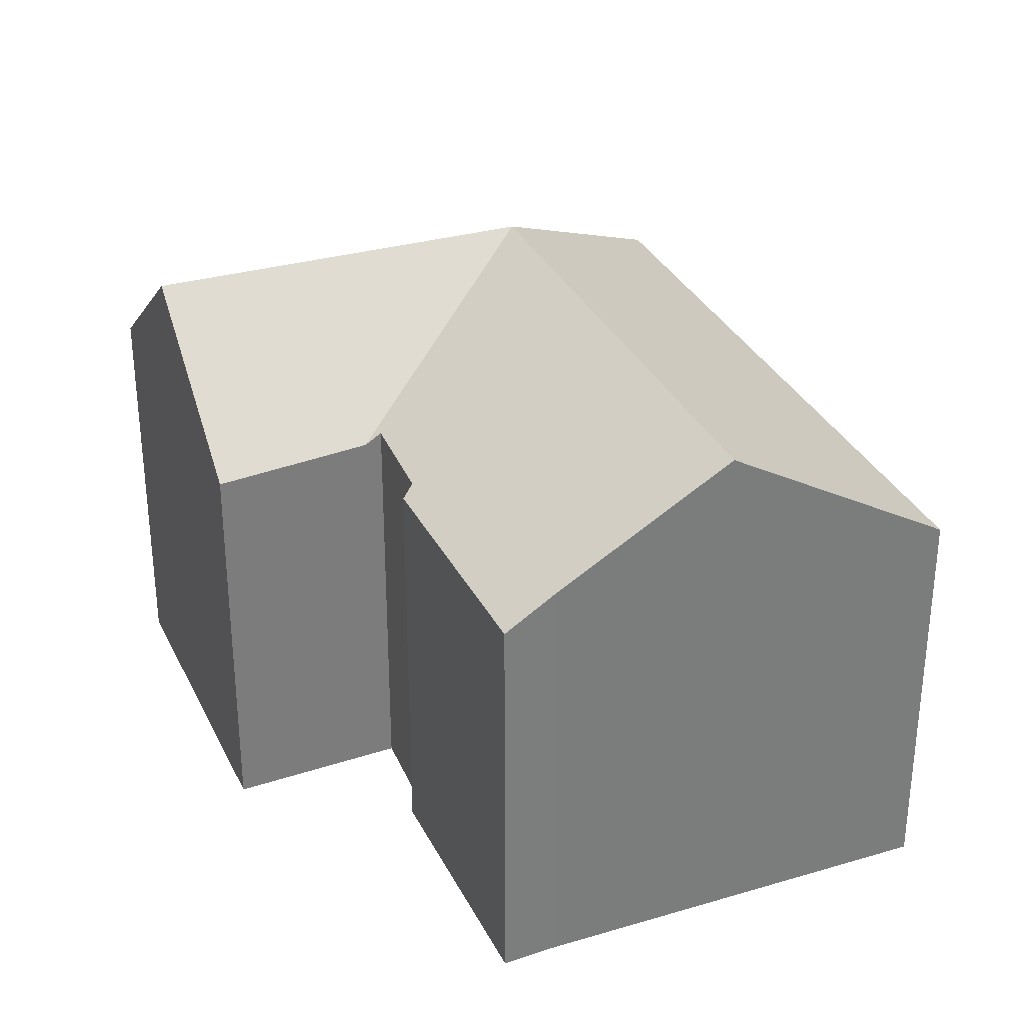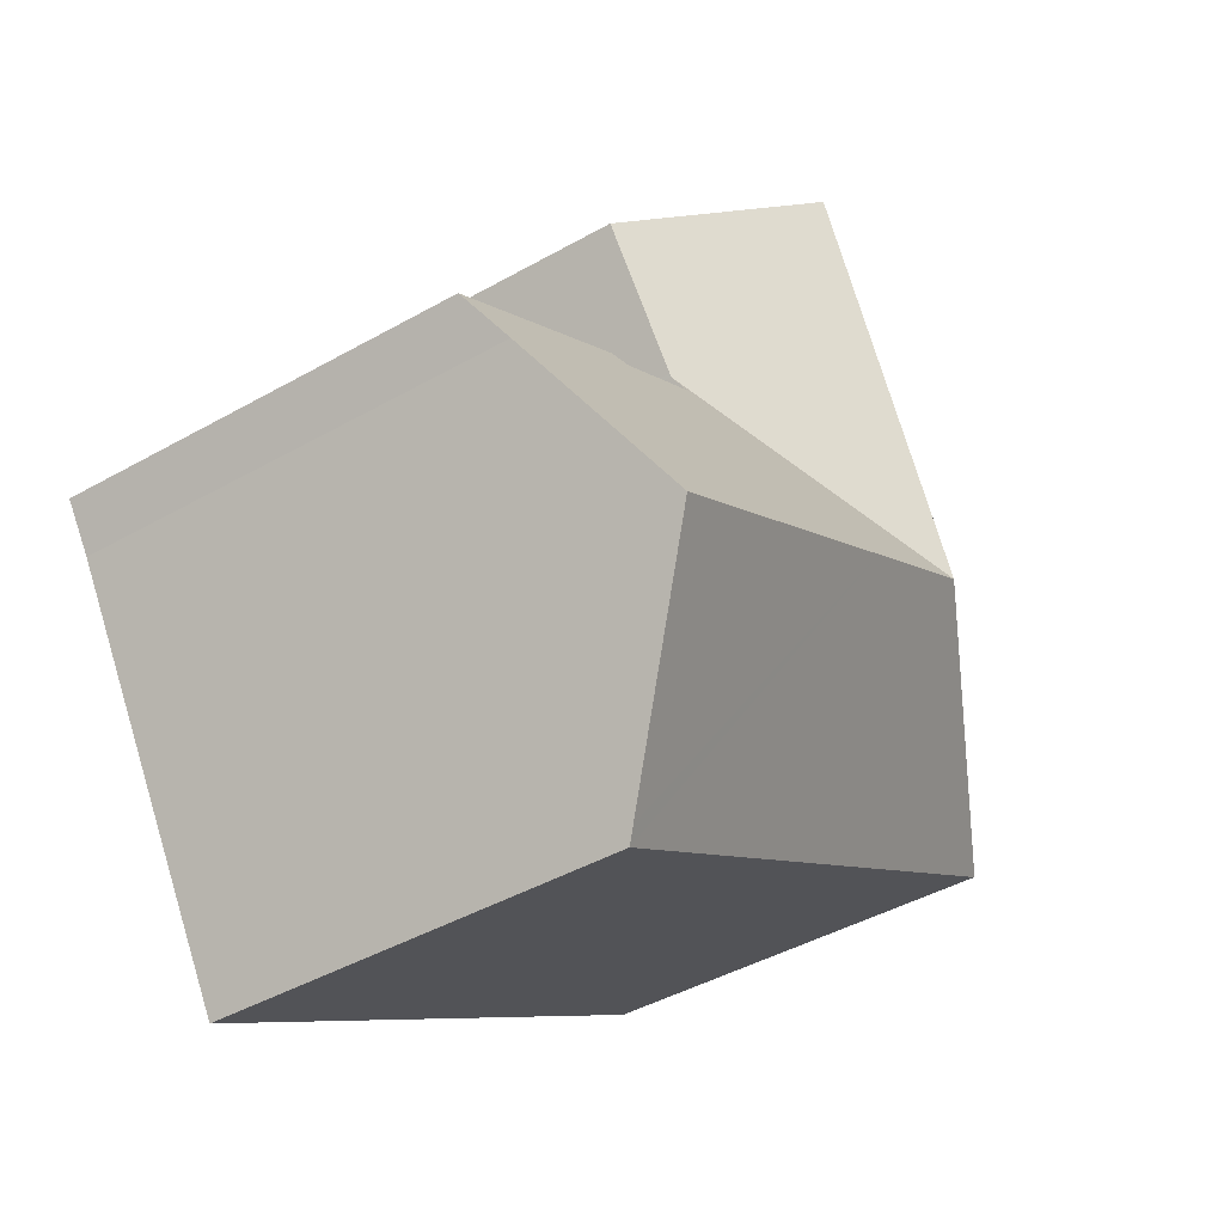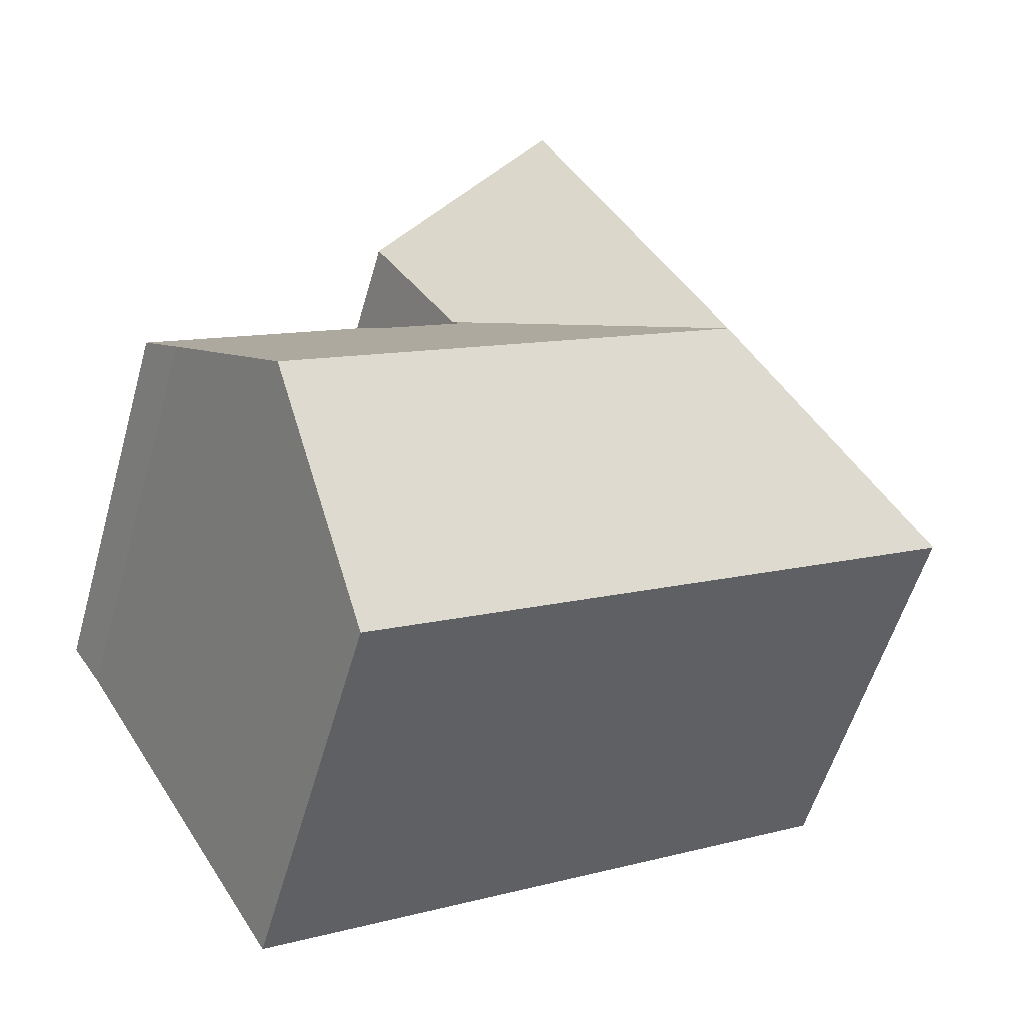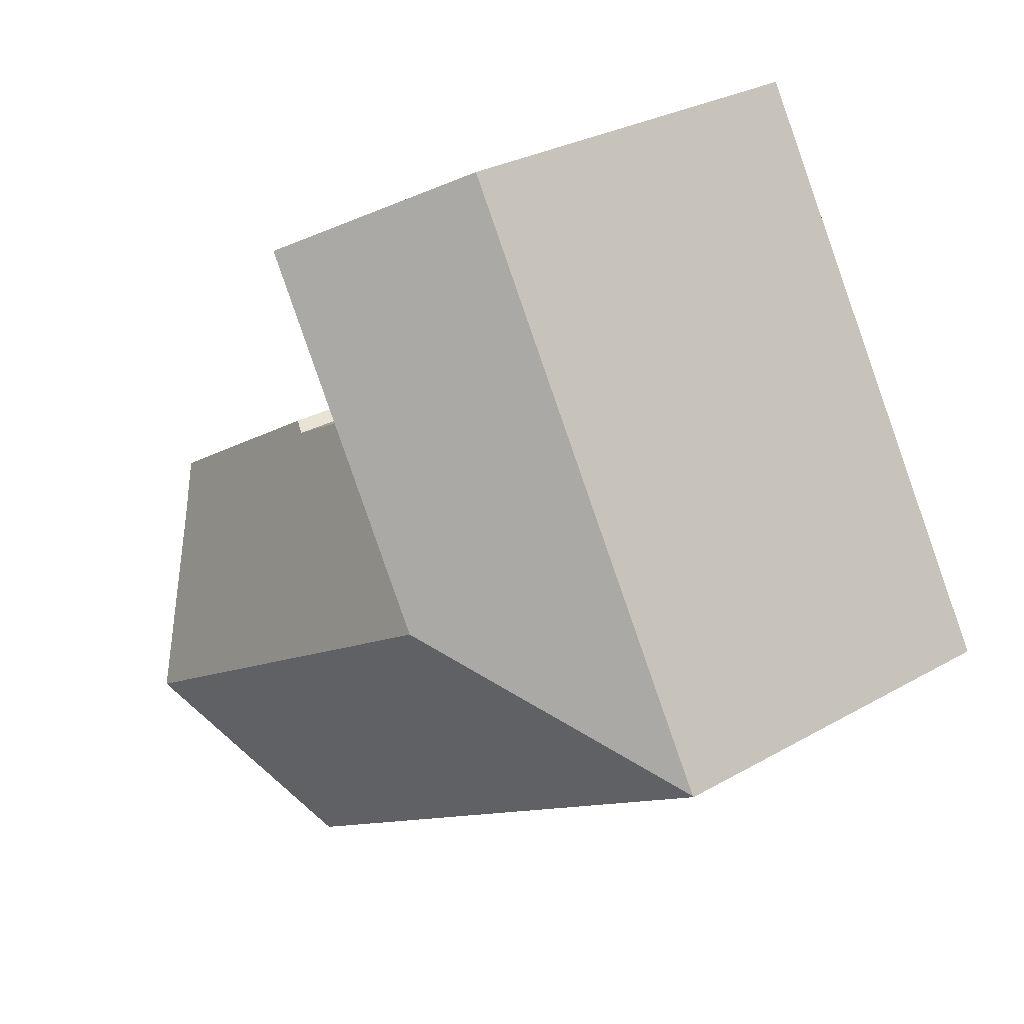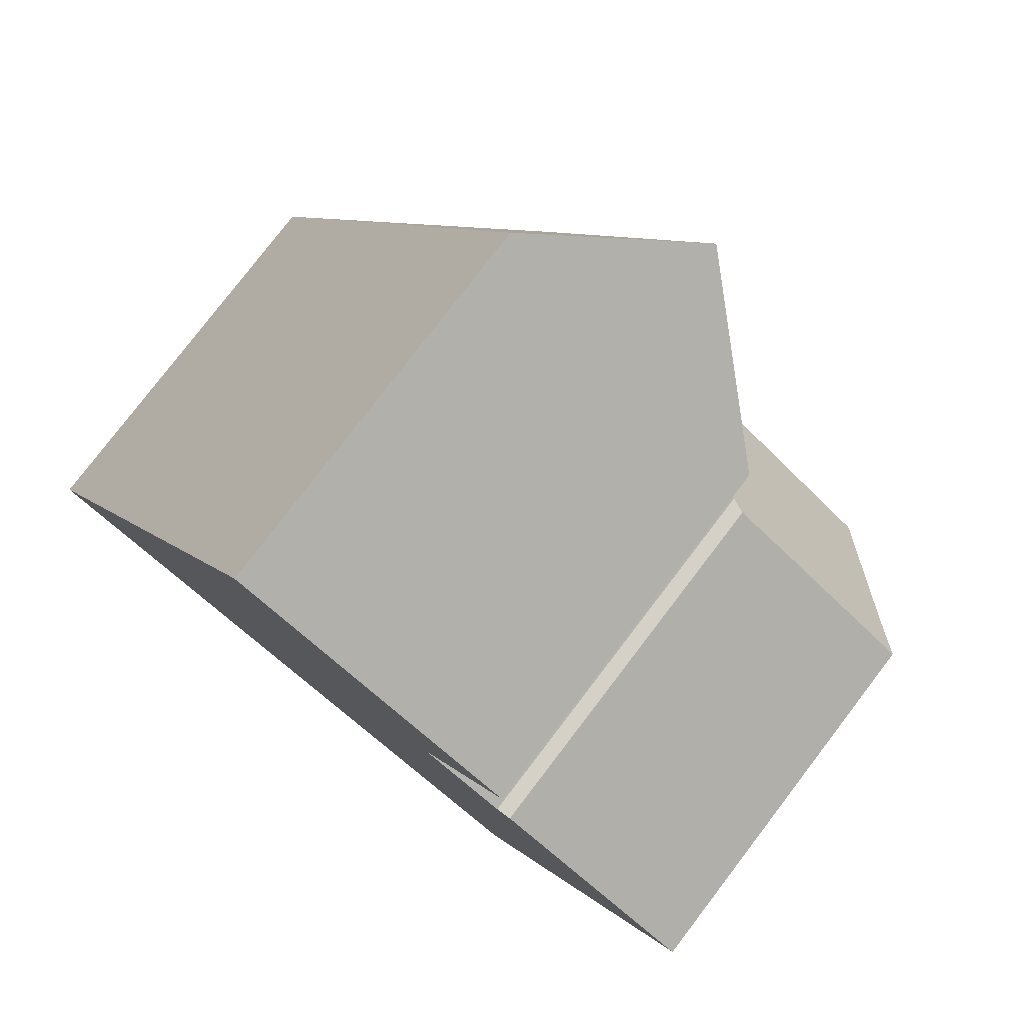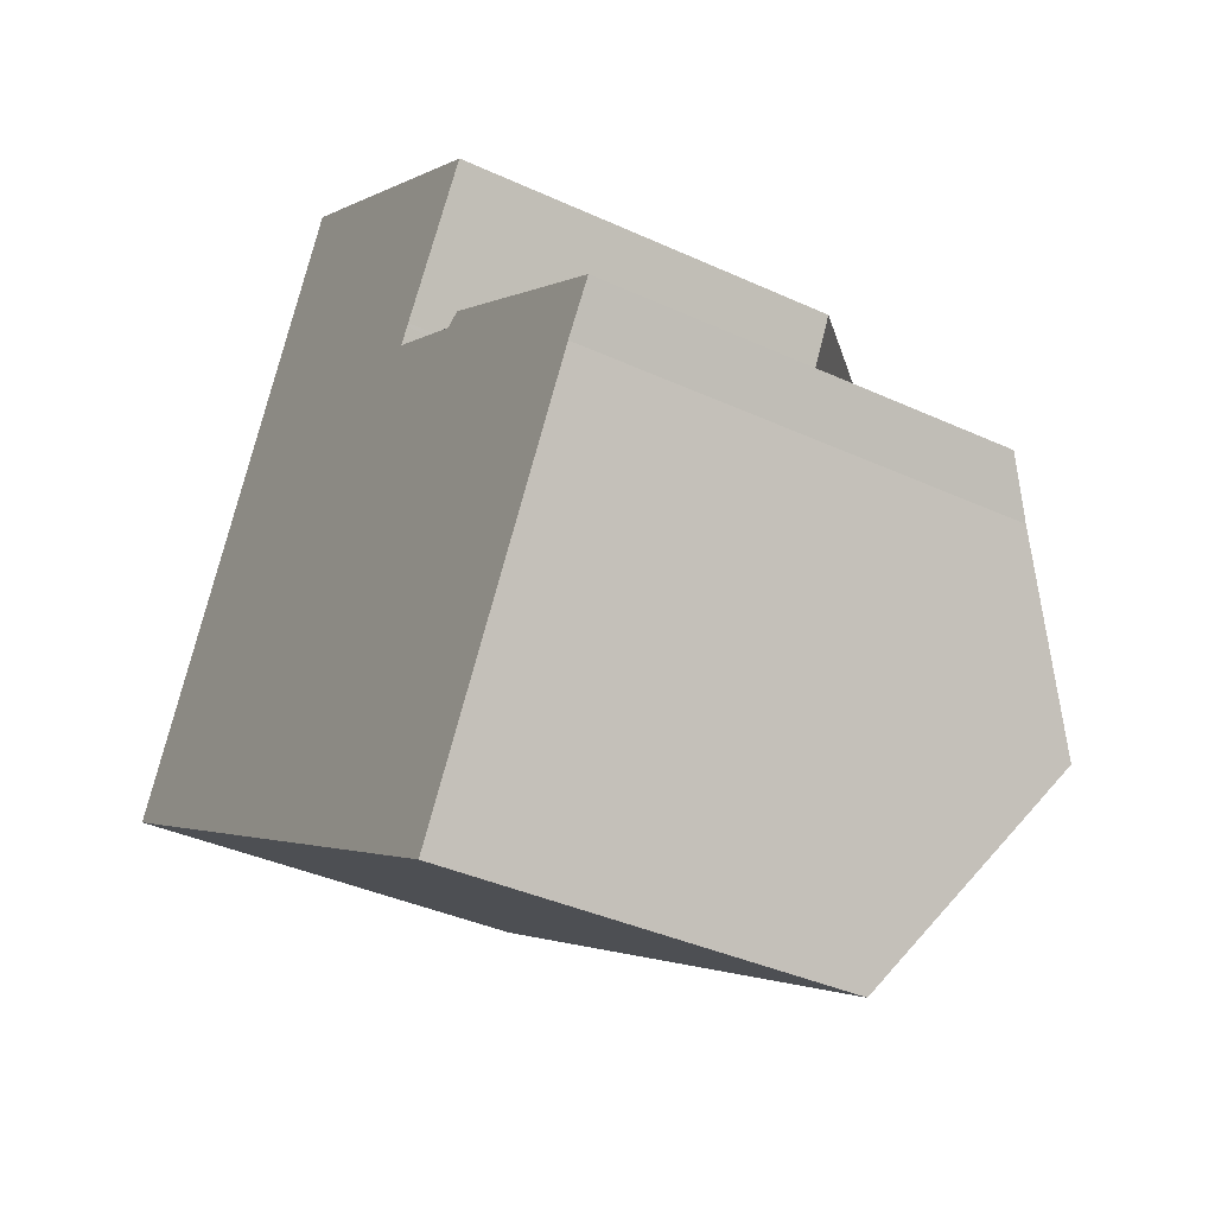
<metadata>
{"format":"obj","ext":"obj","renderer":"f3d","projection":"perspective","resolution":1024,"background":"white","views":[{"elev":32.3,"azim":98.9,"up":"+Y"},{"elev":-43.5,"azim":123.8,"up":"+Z"},{"elev":-55.8,"azim":164.2,"up":"+Z"},{"elev":28.5,"azim":-130.8,"up":"+Z"},{"elev":78.9,"azim":37.4,"up":"+Z"},{"elev":-37.1,"azim":59.2,"up":"+Z"}]}
</metadata>
<code>
v  6.629 11.28 11.34
v  7.348 14.98 3.16
v  0.018 11.28 0.031
v  10.69 14.98 8.871
v  8.836 11.27 15.11
v  12.89 14.98 12.63
v  9.331 11.73 14.81
v  15.42 11.2 7.366
v  17.02 11.2 10.1
v  17.18 11.05 10.01
v  14.77 11.25 6.389
v  14.72 11.25 6.306
v  23.55 11.31 0.822
v  16.97 11.48 4.485
v  17.43 11.26 4.659
v  11.49 14.98 0.643
v  22.71 12.17 -0.419
v  20.14 14.98 -4.613
v  14.45 11.53 5.902
v  14.54 11.53 5.853
v  16.96 11.49 -9.819
v  16.74 11.26 -10.17
v  8.202 11.26 -4.982
v  0 11.26 6.892e-16
v  17.18 -6.129e-16 10.01
v  14.77 -3.912e-16 6.389
v  15.42 -4.51e-16 7.366
v  14.72 -3.861e-16 6.306
v  14.45 -3.614e-16 5.902
v  22.71 2.566e-17 -0.419
v  23.55 -5.033e-17 0.822
v  16.96 6.012e-16 -9.819
v  16.74 6.227e-16 -10.17
v  20.14 2.825e-16 -4.613
v  16.97 -2.746e-16 4.485
v  14.54 -3.584e-16 5.853
v  17.43 -2.853e-16 4.659
v  8.836 -9.252e-16 15.11
v  17.02 -6.186e-16 10.1
v  12.89 -7.735e-16 12.63
v  9.331 -9.067e-16 14.81
v  8.202 3.051e-16 -4.982
v  0 0 0
v  0.018 -1.898e-18 0.031
v  6.629 -6.942e-16 11.34
g defaultobject
f 1 2 3
f 2 1 4
f 4 1 5
f 4 5 6
f 6 5 7
f 8 9 10
f 9 8 6
f 6 8 4
f 4 8 11
f 4 11 12
f 4 12 2
f 13 14 15
f 14 13 16
f 16 13 17
f 16 17 18
f 19 2 12
f 2 19 20
f 2 20 14
f 2 14 16
f 21 16 18
f 16 21 22
f 16 22 23
f 16 23 2
f 2 23 24
f 2 24 3
f 25 8 10
f 8 25 11
f 11 25 26
f 26 25 27
f 11 28 12
f 28 11 26
f 12 29 19
f 29 12 28
f 13 30 17
f 30 13 31
f 30 18 17
f 18 30 21
f 21 30 22
f 22 30 32
f 22 32 33
f 32 30 34
f 29 20 19
f 20 29 14
f 14 29 35
f 35 29 36
f 15 31 13
f 31 15 37
f 7 9 6
f 9 7 5
f 9 5 38
f 9 38 10
f 10 38 39
f 10 39 25
f 39 38 40
f 40 38 41
f 35 15 14
f 15 35 37
f 33 23 22
f 23 33 24
f 24 33 42
f 24 42 43
f 43 3 24
f 3 43 1
f 1 43 44
f 1 44 45
f 1 45 5
f 5 45 38
f 45 41 38
f 41 45 44
f 41 44 40
f 40 44 43
f 40 43 42
f 40 42 29
f 40 29 39
f 39 29 26
f 39 26 25
f 25 26 27
f 26 29 28
f 29 42 36
f 36 42 35
f 35 42 33
f 35 33 37
f 37 33 34
f 37 34 30
f 37 30 31
f 34 33 32

</code>
